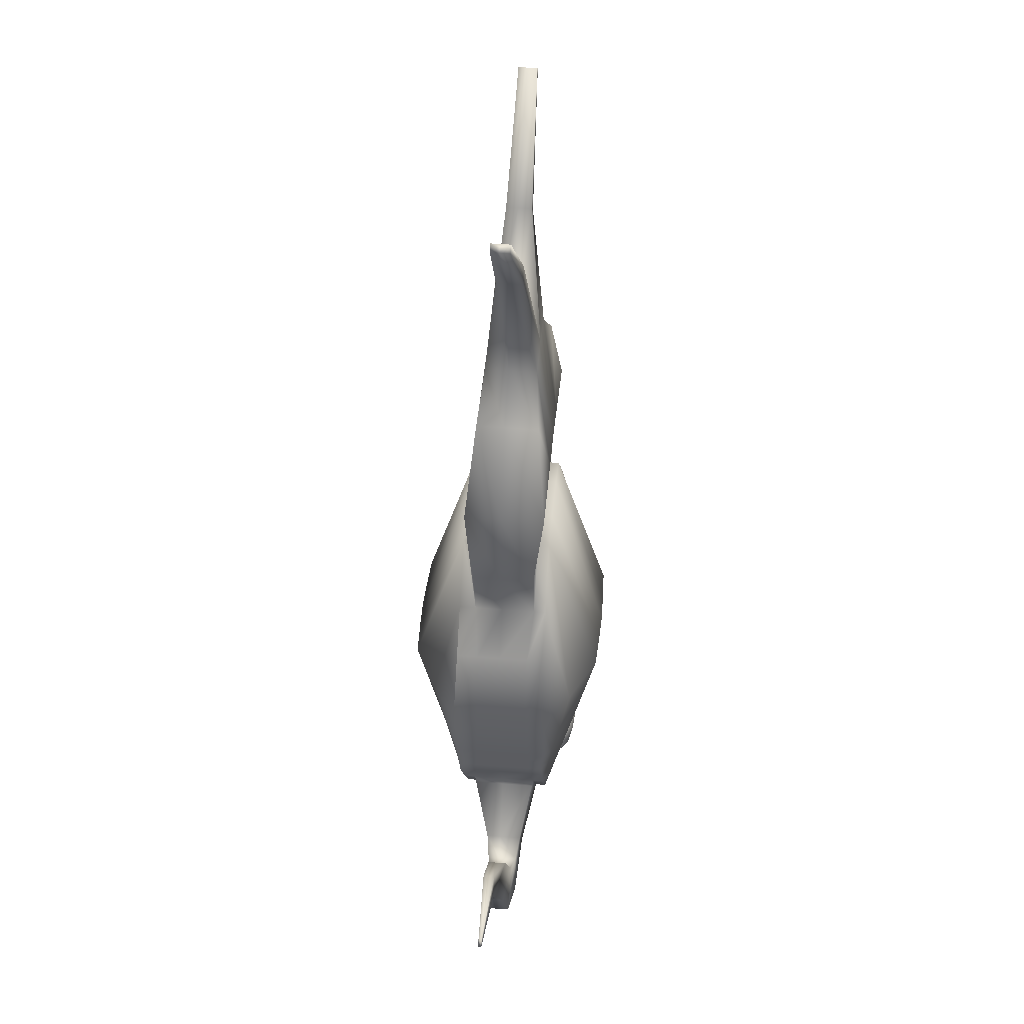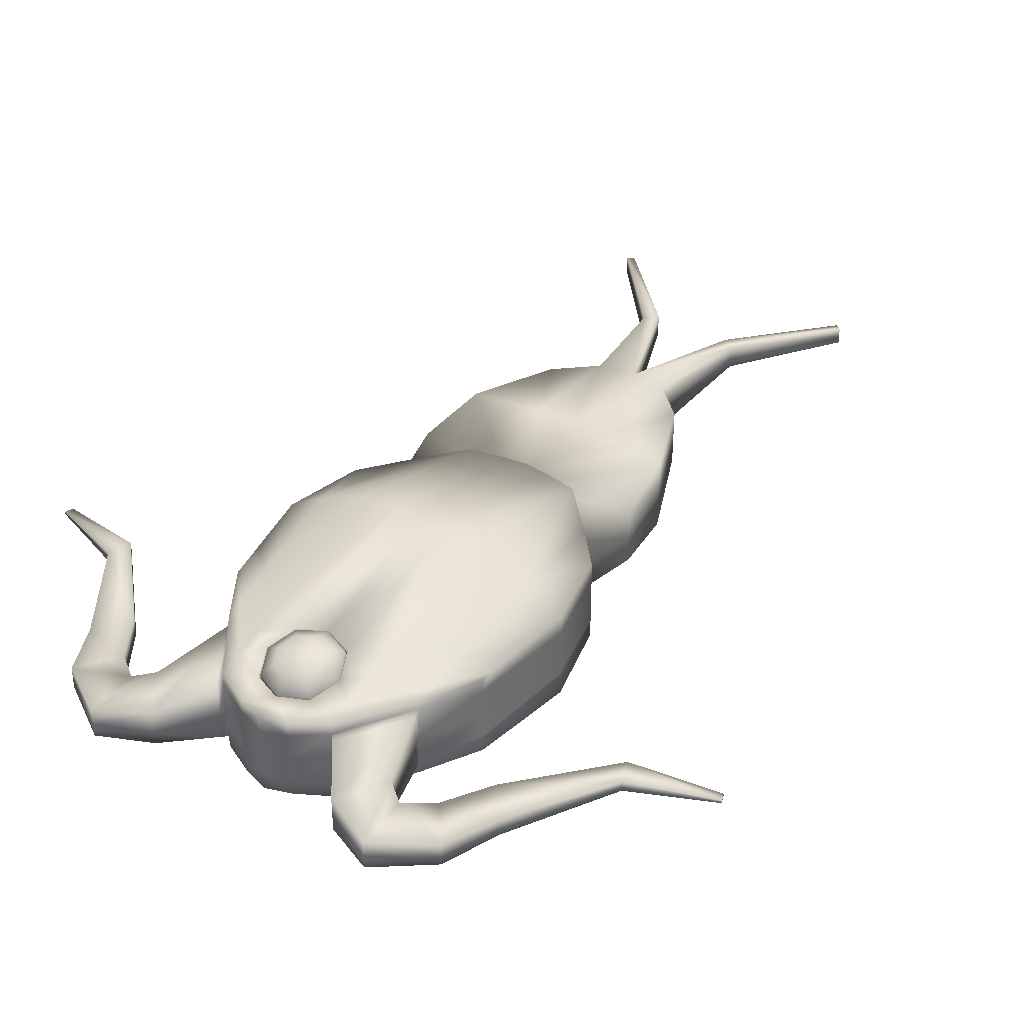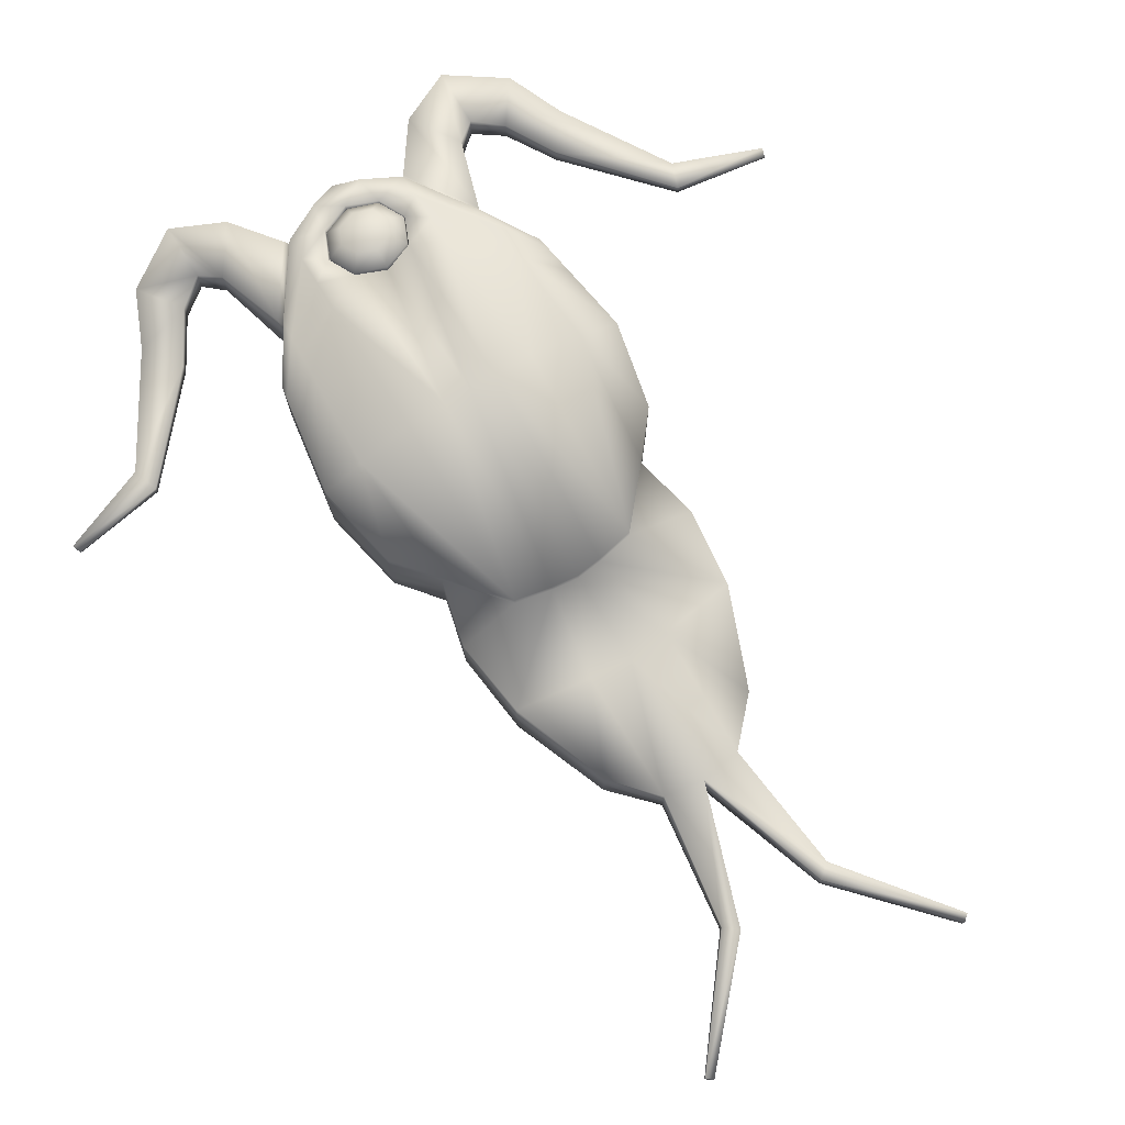
<metadata>
{"format":"obj","ext":"obj","renderer":"f3d","projection":"perspective","resolution":1024,"background":"white","views":[{"elev":46.0,"azim":95.4,"up":"+Z"},{"elev":38.2,"azim":-147.3,"up":"+Y"},{"elev":76.0,"azim":-31.5,"up":"+Y"}]}
</metadata>
<code>
g default
v -0.1853 0.3342 0.004509
v -0.1853 0.4519 0.004509
v -0.1853 0.4519 -0.2501
v -0.1853 0.3342 -0.2501
v 0 0.4519 -0.4479
v 0 0.3342 -0.4479
v 0 0.3342 0.1406
v 0 0.4519 0.1406
v -0.08121 0.4519 -0.4128
v -0.08121 0.3342 -0.4128
v -0.08121 0.3342 0.1271
v -0.08121 0.4519 0.1271
v -0.08538 0.5226 -0.1072
v -0.2078 0.4564 -0.1058
v -0.2078 0.3298 -0.1058
v -0.08538 0.2635 -0.1072
v 0 0.2606 -0.1058
v 0 0.5255 -0.1058
v -0.1853 0.3931 0.004509
v -0.2078 0.3931 -0.1058
v -0.1853 0.3931 -0.2501
v -0.08121 0.3931 -0.4128
v 0 0.3931 -0.4479
v 0 0.4266 -0.4479
v -0.08121 0.438 -0.4128
v -0.1853 0.4312 -0.2501
v -0.2078 0.4303 -0.1058
v -0.1853 0.4311 0.004509
v -0.08121 0.437 0.1271
v 0 0.437 0.1406
v 0 0.3666 -0.4479
v -0.08121 0.3507 -0.4128
v -0.1853 0.3582 -0.2501
v -0.2078 0.3634 -0.1058
v -0.1853 0.3621 0.004509
v -0.08121 0.3562 0.1271
v 0 0.3562 0.1406
v -0.1419 0.4519 -0.3234
v -0.1419 0.438 -0.3234
v -0.1419 0.3931 -0.3234
v -0.1419 0.3507 -0.3234
v -0.1419 0.3342 -0.3234
v -0.1551 0.2963 -0.1058
v -0.1419 0.3342 0.05755
v -0.1419 0.3562 0.05755
v -0.1419 0.3931 0.05755
v -0.1419 0.437 0.05755
v -0.1419 0.4519 0.05755
v -0.1551 0.4898 -0.1058
v -0.1746 0.4212 -0.4264
v -0.1746 0.3918 -0.4264
v -0.1331 0.4212 -0.4875
v -0.1331 0.3918 -0.4875
v -0.1746 0.372 -0.4264
v -0.1331 0.372 -0.4875
v -0.1998 0.417 -0.4461
v -0.1998 0.3926 -0.4461
v -0.2009 0.417 -0.52
v -0.2009 0.3926 -0.52
v -0.1998 0.3761 -0.4461
v -0.2009 0.3761 -0.52
v -0.2353 0.4127 -0.4188
v -0.2353 0.3935 -0.4188
v -0.2745 0.4127 -0.4719
v -0.2745 0.3935 -0.4719
v -0.2353 0.3805 -0.4188
v -0.2745 0.3805 -0.4719
v -0.2729 0.409 -0.3552
v -0.2729 0.3942 -0.3552
v -0.3066 0.409 -0.4008
v -0.3066 0.3942 -0.4008
v -0.2729 0.3842 -0.3552
v -0.3066 0.3842 -0.4008
v -0.3802 0.404 -0.2351
v -0.3802 0.3951 -0.2351
v -0.3914 0.404 -0.2672
v -0.3914 0.3951 -0.2672
v -0.3802 0.3892 -0.2351
v -0.3914 0.3892 -0.2672
v -0.4988 0.3986 -0.2149
v -0.4988 0.3962 -0.2149
v -0.5027 0.3986 -0.2263
v -0.5027 0.3962 -0.2263
v -0.4988 0.3946 -0.2149
v -0.5027 0.3946 -0.2263
v -0.1486 0.3439 0.2429
v -0.1486 0.392 0.2429
v 0 0.3439 0.2605
v -0.1486 0.4493 0.2429
v 0 0.4493 0.2605
v -0.1617 0.3562 0.1413
v -0.1617 0.3931 0.1413
v -0.1617 0.437 0.1413
v -0.1017 0.3562 0.3659
v -0.1017 0.3931 0.3659
v 0 0.3628 0.427
v 0 0.3931 0.427
v -0.1017 0.437 0.3659
v 0 0.4304 0.427
v -0.05161 0.4304 0.4199
v -0.05302 0.4493 0.2551
v -0.03373 0.437 0.1365
v -0.03373 0.4519 0.1365
v -0.03499 0.5246 -0.1062
v -0.03373 0.4519 -0.4372
v -0.03373 0.4301 -0.4372
v -0.03373 0.3931 -0.4372
v -0.03373 0.3618 -0.4372
v -0.03373 0.3342 -0.4372
v -0.03499 0.2615 -0.1062
v -0.03373 0.3342 0.1365
v -0.03373 0.3562 0.1365
v -0.05302 0.3439 0.2551
v -0.05161 0.3628 0.4199
v -0.05161 0.3936 0.4199
v -0.07407 0.3803 0.5848
v -0.07407 0.3952 0.5848
v -0.05675 0.3803 0.5996
v -0.05675 0.3952 0.5996
v -0.07407 0.4129 0.5848
v -0.05675 0.4129 0.5996
v -0.1834 0.3847 0.7225
v -0.1834 0.3956 0.7225
v -0.1753 0.3847 0.7294
v -0.1753 0.3956 0.7294
v -0.1834 0.4085 0.7225
v -0.1753 0.4085 0.7294
v 0.1853 0.3342 0.004509
v 0.1853 0.4519 0.004509
v 0.1853 0.4519 -0.2501
v 0.1853 0.3342 -0.2501
v 0.08121 0.4519 -0.4128
v 0.08121 0.3342 -0.4128
v 0.08121 0.3342 0.1271
v 0.08121 0.4519 0.1271
v 0.08538 0.5226 -0.1072
v 0.2078 0.4564 -0.1058
v 0.2078 0.3298 -0.1058
v 0.08538 0.2635 -0.1072
v 0.1853 0.3931 0.004509
v 0.2078 0.3931 -0.1058
v 0.1853 0.3931 -0.2501
v 0.08121 0.3931 -0.4128
v 0.08121 0.438 -0.4128
v 0.1853 0.4312 -0.2501
v 0.2078 0.4303 -0.1058
v 0.1853 0.4311 0.004509
v 0.08121 0.437 0.1271
v 0.08121 0.3507 -0.4128
v 0.1853 0.3582 -0.2501
v 0.2078 0.3634 -0.1058
v 0.1853 0.3621 0.004509
v 0.08121 0.3562 0.1271
v 0.1419 0.4519 -0.3234
v 0.1419 0.438 -0.3234
v 0.1419 0.3931 -0.3234
v 0.1419 0.3507 -0.3234
v 0.1419 0.3342 -0.3234
v 0.1551 0.2963 -0.1058
v 0.1419 0.3342 0.05755
v 0.1419 0.3562 0.05755
v 0.1419 0.3931 0.05755
v 0.1419 0.437 0.05755
v 0.1419 0.4519 0.05755
v 0.1551 0.4898 -0.1058
v 0.1746 0.4212 -0.4264
v 0.1746 0.3918 -0.4264
v 0.1331 0.4212 -0.4875
v 0.1331 0.3918 -0.4875
v 0.1746 0.372 -0.4264
v 0.1331 0.372 -0.4875
v 0.1998 0.417 -0.4461
v 0.1998 0.3926 -0.4461
v 0.2009 0.417 -0.52
v 0.2009 0.3926 -0.52
v 0.1998 0.3761 -0.4461
v 0.2009 0.3761 -0.52
v 0.2353 0.4127 -0.4188
v 0.2353 0.3935 -0.4188
v 0.2745 0.4127 -0.4719
v 0.2745 0.3935 -0.4719
v 0.2353 0.3805 -0.4188
v 0.2745 0.3805 -0.4719
v 0.2729 0.409 -0.3552
v 0.2729 0.3942 -0.3552
v 0.3066 0.409 -0.4008
v 0.3066 0.3942 -0.4008
v 0.2729 0.3842 -0.3552
v 0.3066 0.3842 -0.4008
v 0.3802 0.404 -0.2351
v 0.3802 0.3951 -0.2351
v 0.3914 0.404 -0.2672
v 0.3914 0.3951 -0.2672
v 0.3802 0.3892 -0.2351
v 0.3914 0.3892 -0.2672
v 0.4988 0.3986 -0.2149
v 0.4988 0.3962 -0.2149
v 0.5027 0.3986 -0.2263
v 0.5027 0.3962 -0.2263
v 0.4988 0.3946 -0.2149
v 0.5027 0.3946 -0.2263
v 0.1486 0.3439 0.2429
v 0.1486 0.392 0.2429
v 0.1486 0.4493 0.2429
v 0.1617 0.3562 0.1413
v 0.1617 0.3931 0.1413
v 0.1617 0.437 0.1413
v 0.1017 0.3562 0.3659
v 0.1017 0.3931 0.3659
v 0.1017 0.437 0.3659
v 0.05161 0.4304 0.4199
v 0.05302 0.4493 0.2551
v 0.03373 0.437 0.1365
v 0.03373 0.4519 0.1365
v 0.03499 0.5246 -0.1062
v 0.03373 0.4519 -0.4372
v 0.03373 0.4301 -0.4372
v 0.03373 0.3931 -0.4372
v 0.03373 0.3618 -0.4372
v 0.03373 0.3342 -0.4372
v 0.03499 0.2615 -0.1062
v 0.03373 0.3342 0.1365
v 0.03373 0.3562 0.1365
v 0.05302 0.3439 0.2551
v 0.05161 0.3628 0.4199
v 0.05161 0.3936 0.4199
v 0.07407 0.3803 0.5848
v 0.07407 0.3952 0.5848
v 0.05675 0.3803 0.5996
v 0.05675 0.3952 0.5996
v 0.07407 0.4129 0.5848
v 0.05675 0.4129 0.5996
v 0.1834 0.3847 0.7225
v 0.1834 0.3956 0.7225
v 0.1753 0.3847 0.7294
v 0.1753 0.3956 0.7294
v 0.1834 0.4085 0.7225
v 0.1753 0.4085 0.7294
v -0.03842 0.459 -0.3984
v -0.08166 0.4595 -0.38
v -0.1433 0.456 -0.3
v -0.1878 0.4524 -0.2346
v -0.1878 0.4311 -0.2346
v -0.1878 0.3931 -0.2346
v -0.1878 0.3588 -0.2346
v -0.1878 0.3337 -0.2346
v -0.1433 0.3302 -0.3
v -0.08166 0.3266 -0.38
v -0.03386 0.3264 -0.4017
v 0 0.3263 -0.4111
v 0.03386 0.3264 -0.4017
v 0.08166 0.3266 -0.38
v 0.1433 0.3302 -0.3
v 0.1878 0.3337 -0.2346
v 0.1878 0.3588 -0.2346
v 0.1878 0.3931 -0.2346
v 0.1878 0.4311 -0.2346
v 0.1878 0.4524 -0.2346
v 0.1433 0.456 -0.3
v 0.08166 0.4595 -0.38
v 0.03918 0.459 -0.3974
v 0 0.4581 -0.4136
v -0.03852 0.4796 -0.3207
v -0.08276 0.4781 -0.2995
v -0.1468 0.466 -0.2427
v -0.1937 0.4536 -0.1966
v -0.1937 0.4309 -0.1966
v -0.1937 0.3931 -0.1966
v -0.1937 0.3601 -0.1966
v -0.1937 0.3326 -0.1966
v -0.1468 0.3202 -0.2427
v -0.08276 0.308 -0.2995
v -0.03419 0.3073 -0.3145
v 0 0.3069 -0.3211
v 0.03419 0.3073 -0.3145
v 0.08276 0.308 -0.2995
v 0.1468 0.3202 -0.2427
v 0.1937 0.3326 -0.1966
v 0.1937 0.3601 -0.1966
v 0.1937 0.3931 -0.1966
v 0.1937 0.4309 -0.1966
v 0.1937 0.4536 -0.1966
v 0.1468 0.466 -0.2427
v 0.08276 0.4781 -0.2995
v 0.03852 0.4796 -0.3205
v 0 0.4809 -0.3046
v -0.05527 0.4693 -0.3593
v -0.08221 0.4688 -0.3398
v -0.145 0.461 -0.2714
v -0.1907 0.453 -0.2156
v -0.1907 0.431 -0.2156
v -0.1907 0.3931 -0.2156
v -0.1907 0.3594 -0.2156
v -0.1907 0.3332 -0.2156
v -0.145 0.3252 -0.2714
v -0.08221 0.3173 -0.3398
v -0.03403 0.3168 -0.3581
v 0 0.3166 -0.3661
v 0.03403 0.3168 -0.3581
v 0.08221 0.3173 -0.3398
v 0.145 0.3252 -0.2714
v 0.1907 0.3332 -0.2156
v 0.1907 0.3594 -0.2156
v 0.1907 0.3931 -0.2156
v 0.1907 0.431 -0.2156
v 0.1907 0.453 -0.2156
v 0.145 0.461 -0.2714
v 0.08221 0.4688 -0.3398
v 0.05475 0.4693 -0.3595
v 0.05399 0.4484 -0.3545
v 0 0.4486 -0.361
v 0 0.4599 -0.2999
v 0.03822 0.4586 -0.3158
v -0.0545 0.4484 -0.3543
v -0.03822 0.4586 -0.316
v 0 0.4373 -0.4082
v -0.03719 0.4382 -0.3931
v 0.03796 0.4382 -0.3921
v -0.05488 0.4588 -0.3568
v -0.03781 0.4486 -0.3958
v 0 0.4477 -0.4109
v 0.03857 0.4486 -0.3947
v 0.05437 0.4588 -0.357
v 0.03837 0.4691 -0.3181
v 0 0.4704 -0.3023
v -0.03837 0.4691 -0.3184
v 0.145 0.4364 -0.3333
v 0.08618 0.4364 -0.42
v 0.08618 0.3929 -0.42
v 0.08618 0.3527 -0.42
v 0.145 0.3527 -0.3333
v 0.145 0.3929 -0.3333
v -0.08714 0.4361 -0.4213
v -0.1456 0.4361 -0.3352
v -0.1456 0.3929 -0.3352
v -0.1456 0.3531 -0.3352
v -0.08714 0.3531 -0.4213
v -0.08714 0.3929 -0.4213
v 0.02311 0.4323 -0.373
v 0 0.4298 -0.3822
v -0.02311 0.4323 -0.373
v -0.03269 0.4383 -0.3507
v -0.02311 0.4444 -0.3283
v 0 0.4469 -0.3191
v 0.02311 0.4444 -0.3283
v 0.03269 0.4383 -0.3507
v 0.0374 0.4423 -0.3905
v 0 0.4382 -0.4054
v -0.0374 0.4423 -0.3905
v -0.05289 0.4521 -0.3544
v -0.0374 0.4618 -0.3183
v 0 0.4659 -0.3033
v 0.0374 0.4618 -0.3183
v 0.05289 0.4521 -0.3544
v 0.0374 0.4593 -0.3951
v 0 0.4552 -0.41
v -0.0374 0.4593 -0.3951
v -0.05289 0.469 -0.359
v -0.0374 0.4788 -0.3229
v 0 0.4828 -0.3079
v 0.0374 0.4788 -0.3229
v 0.05289 0.469 -0.359
v 0.02311 0.4767 -0.385
v 0 0.4742 -0.3942
v -0.02311 0.4767 -0.385
v -0.03269 0.4828 -0.3627
v -0.02311 0.4888 -0.3404
v 0 0.4913 -0.3311
v 0.02311 0.4888 -0.3404
v 0.03269 0.4828 -0.3627
v 0 0.4331 -0.3492
v 0 0.488 -0.3641
g body
f 35 45 46 19
f 2 48 49 14
f 21 40 41 33
f 15 43 44 1
f 34 35 19 20
f 22 107 108 32
f 11 16 110 111
f 95 94 114 115
f 104 13 12 103
f 14 49 265 266
f 269 34 20 268
f 270 271 43 15
f 110 16 272 273
f 264 13 104 263
f 12 29 102 103
f 28 47 48 2
f 27 28 2 14
f 267 27 14 266
f 3 38 39 26
f 9 105 106 25
f 25 106 107 22
f 26 39 40 21
f 268 20 27 267
f 20 19 28 27
f 19 46 47 28
f 115 100 98 95
f 32 108 109 10
f 33 41 42 4
f 270 15 34 269
f 15 1 35 34
f 1 44 45 35
f 112 36 11 111
f 38 9 25 39
f 81 80 82 83
f 84 81 83 85
f 42 41 32 10
f 43 271 272 16
f 44 43 16 11
f 45 44 11 36
f 92 91 86 87
f 93 92 87 89
f 48 47 29 12
f 49 48 12 13
f 265 49 13 264
f 40 39 334 335
f 39 25 333 334
f 25 22 338 333
f 41 40 335 336
f 22 32 337 338
f 32 41 336 337
f 51 50 56 57
f 50 52 58 56
f 52 53 59 58
f 54 51 57 60
f 53 55 61 59
f 55 54 60 61
f 57 56 62 63
f 56 58 64 62
f 58 59 65 64
f 60 57 63 66
f 59 61 67 65
f 61 60 66 67
f 63 62 68 69
f 62 64 70 68
f 64 65 71 70
f 66 63 69 72
f 65 67 73 71
f 67 66 72 73
f 69 68 74 75
f 68 70 76 74
f 70 71 77 76
f 72 69 75 78
f 71 73 79 77
f 73 72 78 79
f 75 74 80 81
f 74 76 82 80
f 76 77 83 82
f 78 75 81 84
f 77 79 85 83
f 79 78 84 85
f 36 112 113 86
f 102 29 89 101
f 46 45 91 92
f 45 36 86 91
f 47 46 92 93
f 29 47 93 89
f 87 86 94 95
f 86 113 114 94
f 101 89 98 100
f 89 87 95 98
f 90 101 100 99
f 30 102 101 90
f 103 102 30 8
f 18 104 103 8
f 286 263 104 18
f 106 105 5 24
f 107 106 24 23
f 108 107 23 31
f 109 108 31 6
f 17 110 273 274
f 111 110 17 7
f 37 112 111 7
f 113 112 37 88
f 114 113 88 96
f 123 122 124 125
f 127 126 123 125
f 115 114 116 117
f 114 96 118 116
f 96 97 119 118
f 99 100 120 121
f 100 115 117 120
f 97 99 121 119
f 117 116 122 123
f 116 118 124 122
f 118 119 125 124
f 121 120 126 127
f 120 117 123 126
f 119 121 127 125
f 152 140 162 161
f 129 137 165 164
f 142 150 157 156
f 138 128 160 159
f 151 141 140 152
f 143 149 219 218
f 134 222 221 139
f 209 226 225 208
f 215 214 135 136
f 137 282 283 165
f 279 280 141 151
f 278 138 159 277
f 221 275 276 139
f 284 285 215 136
f 135 214 213 148
f 147 129 164 163
f 146 137 129 147
f 281 282 137 146
f 130 145 155 154
f 132 144 217 216
f 144 143 218 217
f 145 142 156 155
f 280 281 146 141
f 141 146 147 140
f 140 147 163 162
f 226 209 210 211
f 149 133 220 219
f 150 131 158 157
f 278 279 151 138
f 138 151 152 128
f 128 152 161 160
f 223 222 134 153
f 154 155 144 132
f 197 199 198 196
f 200 201 199 197
f 158 133 149 157
f 159 139 276 277
f 160 134 139 159
f 161 153 134 160
f 206 203 202 205
f 207 204 203 206
f 164 135 148 163
f 165 136 135 164
f 283 284 136 165
f 156 332 327 155
f 155 327 328 144
f 144 328 329 143
f 157 331 332 156
f 143 329 330 149
f 149 330 331 157
f 167 173 172 166
f 166 172 174 168
f 168 174 175 169
f 170 176 173 167
f 169 175 177 171
f 171 177 176 170
f 173 179 178 172
f 172 178 180 174
f 174 180 181 175
f 176 182 179 173
f 175 181 183 177
f 177 183 182 176
f 179 185 184 178
f 178 184 186 180
f 180 186 187 181
f 182 188 185 179
f 181 187 189 183
f 183 189 188 182
f 185 191 190 184
f 184 190 192 186
f 186 192 193 187
f 188 194 191 185
f 187 193 195 189
f 189 195 194 188
f 191 197 196 190
f 190 196 198 192
f 192 198 199 193
f 194 200 197 191
f 193 199 201 195
f 195 201 200 194
f 153 202 224 223
f 213 212 204 148
f 162 206 205 161
f 161 205 202 153
f 163 207 206 162
f 148 204 207 163
f 203 209 208 202
f 202 208 225 224
f 212 211 210 204
f 204 210 209 203
f 90 99 211 212
f 30 90 212 213
f 214 8 30 213
f 18 8 214 215
f 285 286 18 215
f 217 24 5 216
f 218 23 24 217
f 219 31 23 218
f 220 6 31 219
f 17 274 275 221
f 222 7 17 221
f 37 7 222 223
f 224 88 37 223
f 225 96 88 224
f 234 236 235 233
f 238 236 234 237
f 226 228 227 225
f 225 227 229 96
f 96 229 230 97
f 99 232 231 211
f 211 231 228 226
f 97 230 232 99
f 228 234 233 227
f 227 233 235 229
f 229 235 236 230
f 232 238 237 231
f 231 237 234 228
f 230 236 238 232
f 9 240 239 105
f 38 241 240 9
f 242 241 38 3
f 26 243 242 3
f 21 244 243 26
f 33 245 244 21
f 4 246 245 33
f 4 42 247 246
f 248 247 42 10
f 249 248 10 109
f 250 249 109 6
f 251 250 6 220
f 252 251 220 133
f 253 252 133 158
f 131 254 253 158
f 131 150 255 254
f 150 142 256 255
f 142 145 257 256
f 145 130 258 257
f 259 258 130 154
f 154 132 260 259
f 132 216 261 260
f 216 5 262 261
f 105 239 262 5
f 288 264 263 287
f 289 265 264 288
f 266 265 289 290
f 291 267 266 290
f 292 268 267 291
f 293 269 268 292
f 294 270 269 293
f 294 295 271 270
f 272 271 295 296
f 273 272 296 297
f 274 273 297 298
f 275 274 298 299
f 276 275 299 300
f 277 276 300 301
f 302 278 277 301
f 302 303 279 278
f 303 304 280 279
f 304 305 281 280
f 305 306 282 281
f 283 282 306 307
f 307 308 284 283
f 308 309 285 284
f 310 311 312 313
f 311 314 315 312
f 316 317 314 311
f 240 288 287 239
f 241 289 288 240
f 290 289 241 242
f 243 291 290 242
f 244 292 291 243
f 245 293 292 244
f 246 294 293 245
f 246 247 295 294
f 296 295 247 248
f 297 296 248 249
f 298 297 249 250
f 299 298 250 251
f 300 299 251 252
f 301 300 252 253
f 254 302 301 253
f 254 255 303 302
f 255 256 304 303
f 256 257 305 304
f 257 258 306 305
f 307 306 258 259
f 259 260 308 307
f 260 261 309 308
f 318 316 311 310
f 286 285 324 325
f 285 309 323 324
f 287 263 326 319
f 263 286 325 326
f 262 239 320 321
f 239 287 319 320
f 261 262 321 322
f 309 261 322 323
f 320 319 314 317
f 321 320 317 316
f 322 321 316 318
f 323 322 318 310
f 324 323 310 313
f 325 324 313 312
f 326 325 312 315
f 319 326 315 314
f 327 166 168 328
f 329 328 168 169
f 330 329 169 171
f 331 330 171 170
f 332 331 170 167
f 327 332 167 166
f 334 333 52 50
f 335 334 50 51
f 336 335 51 54
f 337 336 54 55
f 338 337 55 53
f 333 338 53 52
f 339 340 348 347
f 340 341 349 348
f 341 342 350 349
f 342 343 351 350
f 343 344 352 351
f 344 345 353 352
f 345 346 354 353
f 346 339 347 354
f 347 348 356 355
f 348 349 357 356
f 349 350 358 357
f 350 351 359 358
f 351 352 360 359
f 352 353 361 360
f 353 354 362 361
f 354 347 355 362
f 355 356 364 363
f 356 357 365 364
f 357 358 366 365
f 358 359 367 366
f 359 360 368 367
f 360 361 369 368
f 361 362 370 369
f 362 355 363 370
f 340 339 371
f 341 340 371
f 342 341 371
f 343 342 371
f 344 343 371
f 345 344 371
f 346 345 371
f 339 346 371
f 363 364 372
f 364 365 372
f 365 366 372
f 366 367 372
f 367 368 372
f 368 369 372
f 369 370 372
f 370 363 372

</code>
